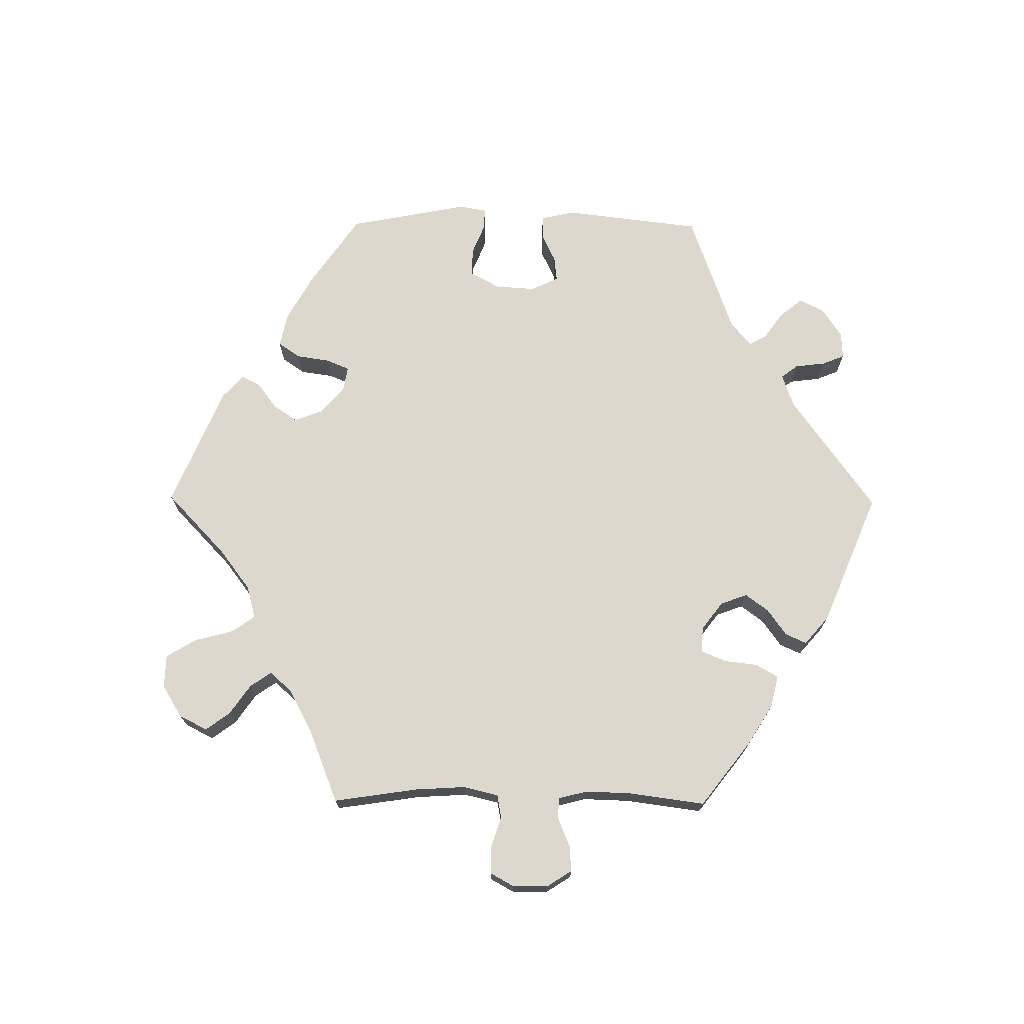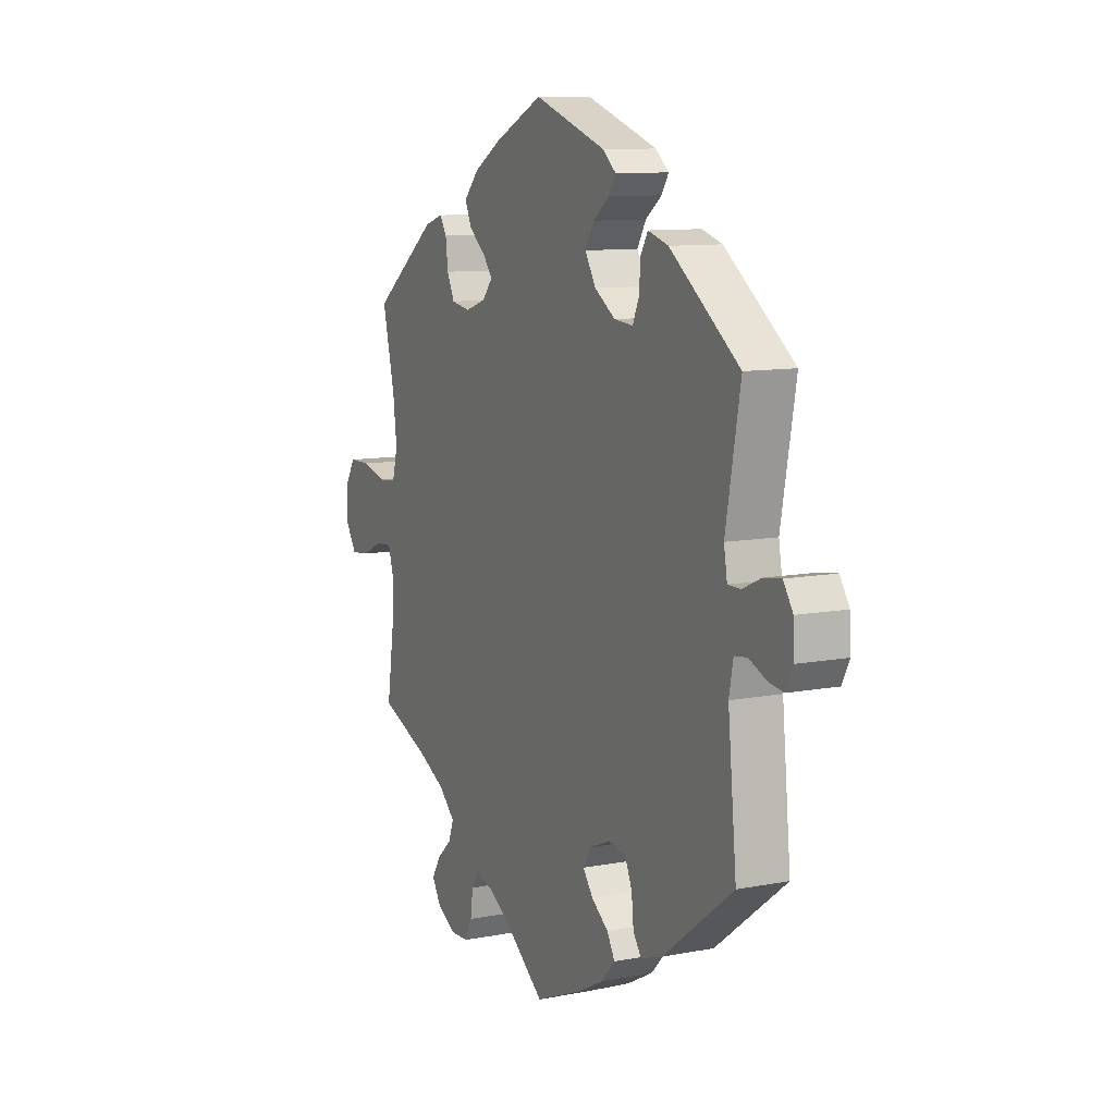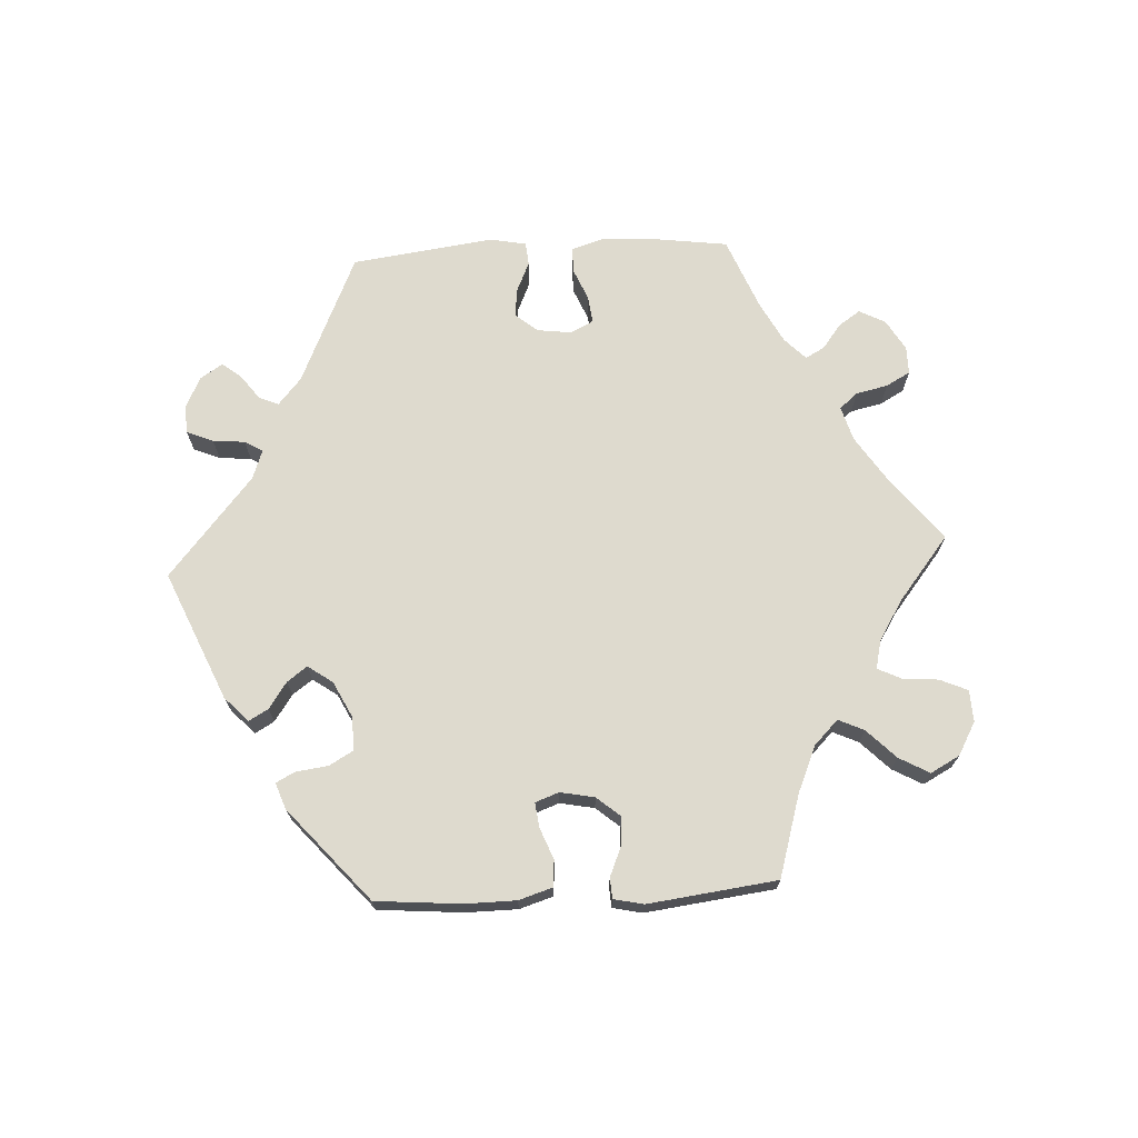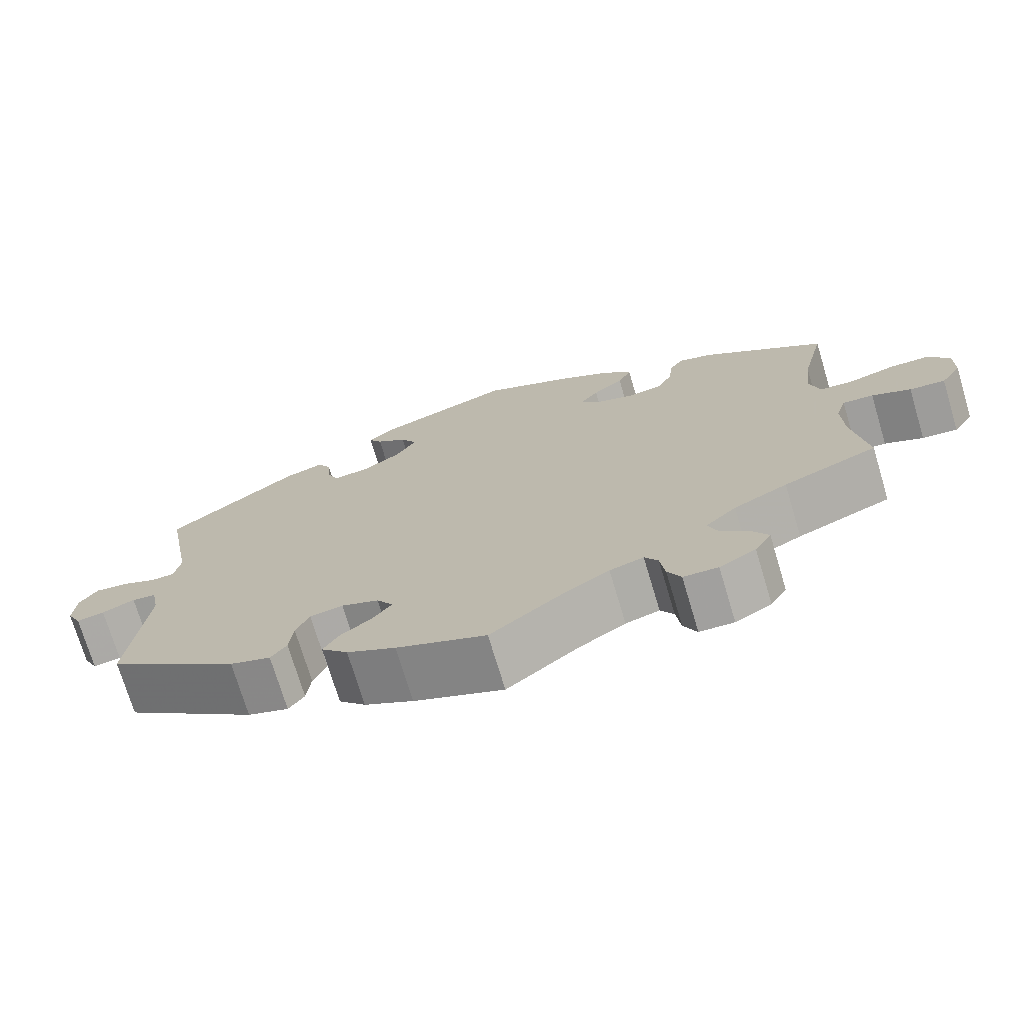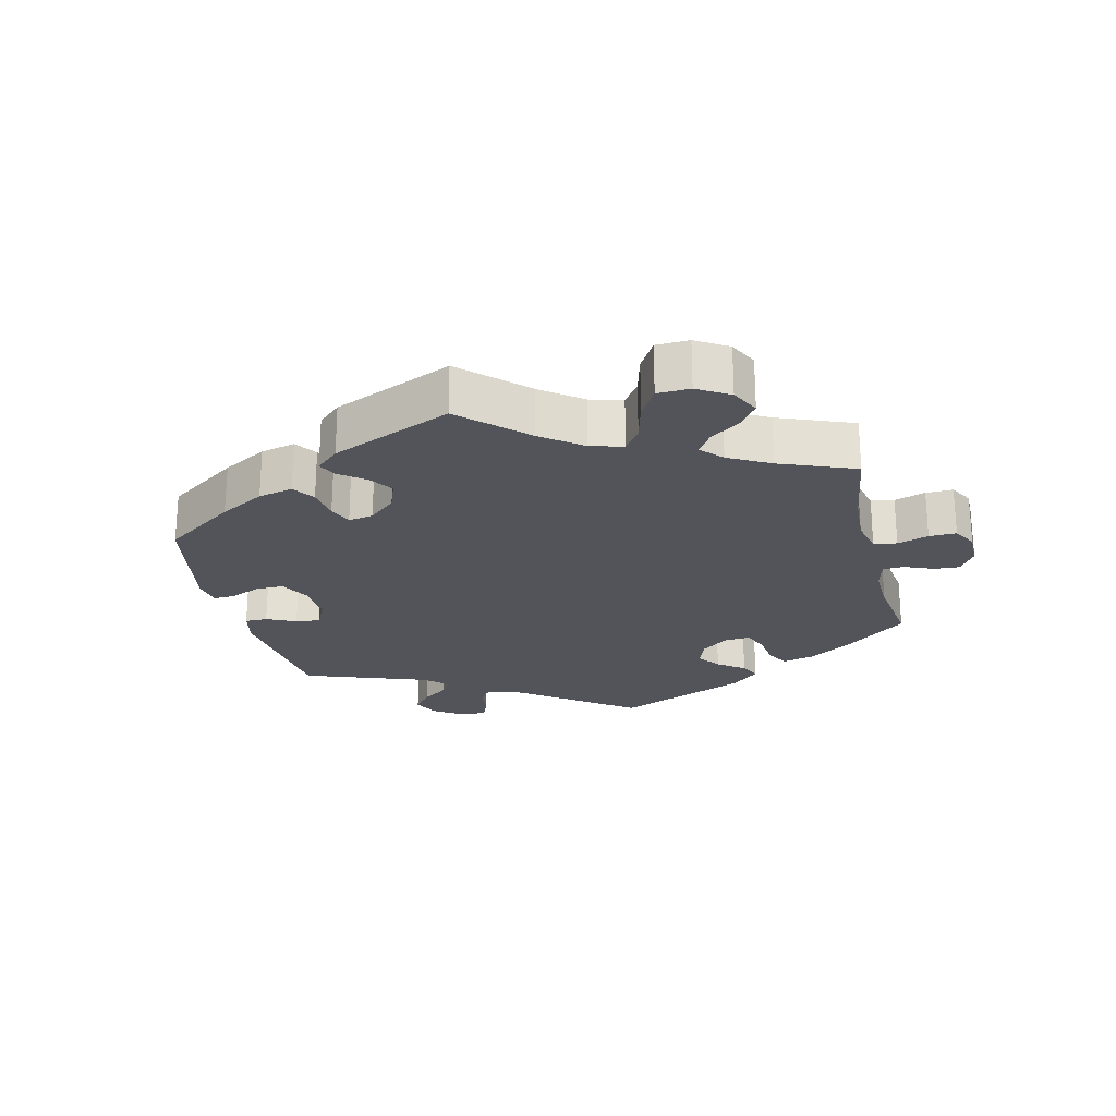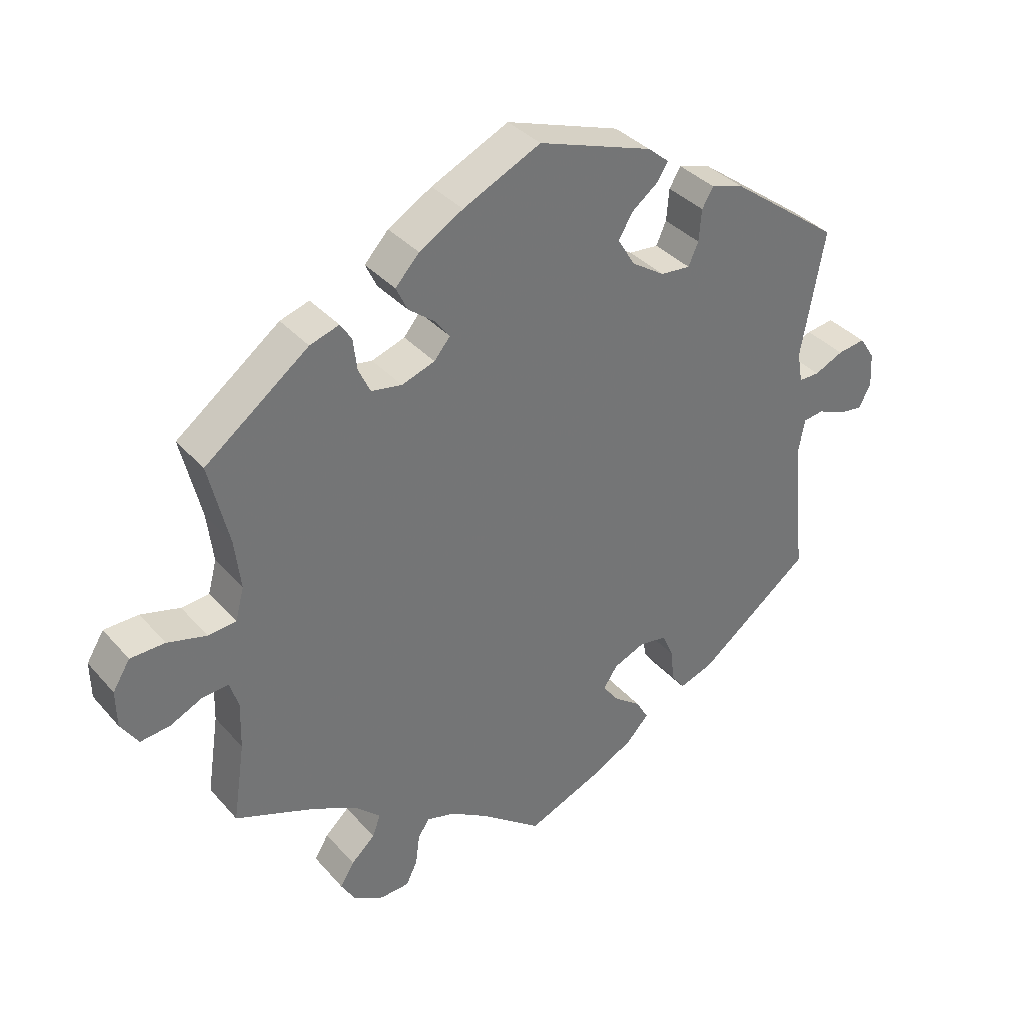
<metadata>
{"format":"obj","ext":"obj","renderer":"f3d","projection":"perspective","resolution":1024,"background":"white","views":[{"elev":72.1,"azim":150.5,"up":"+Y"},{"elev":10.1,"azim":-116.2,"up":"+Z"},{"elev":71.2,"azim":26.9,"up":"+Y"},{"elev":-73.0,"azim":16.7,"up":"+Z"},{"elev":-23.7,"azim":73.6,"up":"+Y"},{"elev":36.0,"azim":144.6,"up":"+Z"}]}
</metadata>
<code>
v -0.48 0.07 -0.077
v -0.49 0.07 -0.025
v -0.521 0.07 -0.021
v -0.563 0.07 -0.039
v -0.599 0.07 -0.044
v -0.617 0.07 -0.009
v -0.614 0.07 0.043
v -0.591 0.07 0.078
v -0.549 0.07 0.072
v -0.505 0.07 0.052
v -0.474 0.07 0.052
v -0.466 0.07 0.098
v -0.501 0.07 0.289
v -0.334 0.07 0.414
v -0.285 0.07 0.429
v -0.268 0.07 0.4
v -0.264 0.07 0.352
v -0.249 0.07 0.318
v -0.204 0.07 0.322
v -0.154 0.07 0.355
v -0.128 0.07 0.398
v -0.149 0.07 0.434
v -0.188 0.07 0.464
v -0.205 0.07 0.491
v -0.173 0.07 0.518
v 0 0.07 0.578
v 0.117 0.07 0.523
v 0.183 0.07 0.484
v 0.219 0.07 0.445
v 0.202 0.07 0.409
v 0.163 0.07 0.378
v 0.14 0.07 0.348
v 0.164 0.07 0.319
v 0.214 0.07 0.302
v 0.26 0.07 0.31
v 0.278 0.07 0.348
v 0.284 0.07 0.396
v 0.301 0.07 0.422
v 0.345 0.07 0.408
v 0.501 0.07 0.29
v 0.471 0.07 0.165
v 0.462 0.07 0.09
v 0.475 0.07 0.041
v 0.517 0.07 0.037
v 0.576 0.07 0.053
v 0.628 0.07 0.052
v 0.654 0.07 0.01
v 0.653 0.07 -0.046
v 0.627 0.07 -0.086
v 0.582 0.07 -0.081
v 0.533 0.07 -0.058
v 0.494 0.07 -0.055
v 0.481 0.07 -0.097
v 0.483 0.07 -0.168
v 0.501 0.07 -0.288
v 0.382 0.07 -0.335
v 0.314 0.07 -0.369
v 0.275 0.07 -0.406
v 0.287 0.07 -0.439
v 0.323 0.07 -0.472
v 0.344 0.07 -0.507
v 0.323 0.07 -0.542
v 0.277 0.07 -0.568
v 0.233 0.07 -0.566
v 0.216 0.07 -0.531
v 0.21 0.07 -0.485
v 0.193 0.07 -0.458
v 0.15 0.07 -0.47
v 0.092 0.07 -0.506
v 0 0.07 -0.577
v -0.114 0.07 -0.53
v -0.176 0.07 -0.497
v -0.21 0.07 -0.461
v -0.191 0.07 -0.428
v -0.15 0.07 -0.397
v -0.126 0.07 -0.365
v -0.147 0.07 -0.333
v -0.195 0.07 -0.313
v -0.237 0.07 -0.32
v -0.254 0.07 -0.359
v -0.259 0.07 -0.408
v -0.279 0.07 -0.436
v -0.331 0.07 -0.418
v -0.501 0.07 -0.288
v -0.48 0 -0.077
v -0.49 0 -0.025
v -0.521 0 -0.021
v -0.563 0 -0.039
v -0.599 0 -0.044
v -0.617 0 -0.009
v -0.614 0 0.043
v -0.591 0 0.078
v -0.549 0 0.072
v -0.505 0 0.052
v -0.474 0 0.052
v -0.466 0 0.098
v -0.501 0 0.289
v -0.334 0 0.414
v -0.285 0 0.429
v -0.268 0 0.4
v -0.264 0 0.352
v -0.249 0 0.318
v -0.204 0 0.322
v -0.154 0 0.355
v -0.128 0 0.398
v -0.149 0 0.434
v -0.188 0 0.464
v -0.205 0 0.491
v -0.173 0 0.518
v 0 0 0.578
v 0.117 0 0.523
v 0.183 0 0.484
v 0.219 0 0.445
v 0.202 0 0.409
v 0.163 0 0.378
v 0.14 0 0.348
v 0.164 0 0.319
v 0.214 0 0.302
v 0.26 0 0.31
v 0.278 0 0.348
v 0.284 0 0.396
v 0.301 0 0.422
v 0.345 0 0.408
v 0.501 0 0.29
v 0.471 0 0.165
v 0.462 0 0.09
v 0.475 0 0.041
v 0.517 0 0.037
v 0.576 0 0.053
v 0.628 0 0.052
v 0.654 0 0.01
v 0.653 0 -0.046
v 0.627 0 -0.086
v 0.582 0 -0.081
v 0.533 0 -0.058
v 0.494 0 -0.055
v 0.481 0 -0.097
v 0.483 0 -0.168
v 0.501 0 -0.288
v 0.382 0 -0.335
v 0.314 0 -0.369
v 0.275 0 -0.406
v 0.287 0 -0.439
v 0.323 0 -0.472
v 0.344 0 -0.507
v 0.323 0 -0.542
v 0.277 0 -0.568
v 0.233 0 -0.566
v 0.216 0 -0.531
v 0.21 0 -0.485
v 0.193 0 -0.458
v 0.15 0 -0.47
v 0.092 0 -0.506
v 0 0 -0.577
v -0.114 0 -0.53
v -0.176 0 -0.497
v -0.21 0 -0.461
v -0.191 0 -0.428
v -0.15 0 -0.397
v -0.126 0 -0.365
v -0.147 0 -0.333
v -0.195 0 -0.313
v -0.237 0 -0.32
v -0.254 0 -0.359
v -0.259 0 -0.408
v -0.279 0 -0.436
v -0.331 0 -0.418
v -0.501 0 -0.288
f 83 84 1
f 80 81 82 83
f 79 80 83 1
f 78 79 1 2
f 77 78 2
f 72 73 74 75
f 72 75 76
f 69 70 71 72
f 68 69 72 76
f 67 68 76 77
f 63 64 65 66
f 63 66 67
f 62 63 67
f 59 60 61 62
f 58 59 62 67
f 57 58 67 77
f 54 55 56
f 53 54 56 57
f 52 53 57 77
f 48 49 50 51
f 48 51 52
f 47 48 52
f 44 45 46 47
f 43 44 47 52
f 42 43 52 77
f 38 39 40 41
f 36 37 38 41
f 35 36 41 42
f 34 35 42 77
f 28 29 30 31
f 28 31 32
f 27 28 32
f 26 27 32
f 25 26 32
f 22 23 24 25
f 21 22 25 32
f 20 21 32 33
f 14 15 16 17
f 12 13 14 17
f 11 12 17 18
f 7 8 9 10
f 7 10 11
f 6 7 11
f 3 4 5 6
f 3 6 11
f 2 3 11 18
f 19 20 33 34
f 19 34 77
f 2 18 19 77
f 85 168 167
f 167 166 165 164
f 85 167 164 163
f 86 85 163 162
f 86 162 161
f 159 158 157 156
f 160 159 156
f 156 155 154 153
f 160 156 153 152
f 161 160 152 151
f 150 149 148 147
f 151 150 147
f 151 147 146
f 146 145 144 143
f 151 146 143 142
f 161 151 142 141
f 140 139 138
f 141 140 138 137
f 161 141 137 136
f 135 134 133 132
f 136 135 132
f 136 132 131
f 131 130 129 128
f 136 131 128 127
f 161 136 127 126
f 125 124 123 122
f 125 122 121 120
f 126 125 120 119
f 161 126 119 118
f 115 114 113 112
f 116 115 112
f 116 112 111
f 116 111 110
f 116 110 109
f 109 108 107 106
f 116 109 106 105
f 117 116 105 104
f 101 100 99 98
f 101 98 97 96
f 102 101 96 95
f 94 93 92 91
f 95 94 91
f 95 91 90
f 90 89 88 87
f 95 90 87
f 102 95 87 86
f 118 117 104 103
f 161 118 103
f 161 103 102 86
f 1 85 86 2
f 2 86 87 3
f 3 87 88 4
f 4 88 89 5
f 5 89 90 6
f 6 90 91 7
f 7 91 92 8
f 8 92 93 9
f 9 93 94 10
f 10 94 95 11
f 11 95 96 12
f 12 96 97 13
f 13 97 98 14
f 14 98 99 15
f 15 99 100 16
f 16 100 101 17
f 17 101 102 18
f 18 102 103 19
f 19 103 104 20
f 20 104 105 21
f 21 105 106 22
f 22 106 107 23
f 23 107 108 24
f 24 108 109 25
f 25 109 110 26
f 26 110 111 27
f 27 111 112 28
f 28 112 113 29
f 29 113 114 30
f 30 114 115 31
f 31 115 116 32
f 32 116 117 33
f 33 117 118 34
f 34 118 119 35
f 35 119 120 36
f 36 120 121 37
f 37 121 122 38
f 38 122 123 39
f 39 123 124 40
f 40 124 125 41
f 41 125 126 42
f 42 126 127 43
f 43 127 128 44
f 44 128 129 45
f 45 129 130 46
f 46 130 131 47
f 47 131 132 48
f 48 132 133 49
f 49 133 134 50
f 50 134 135 51
f 51 135 136 52
f 52 136 137 53
f 53 137 138 54
f 54 138 139 55
f 55 139 140 56
f 56 140 141 57
f 57 141 142 58
f 58 142 143 59
f 59 143 144 60
f 60 144 145 61
f 61 145 146 62
f 62 146 147 63
f 63 147 148 64
f 64 148 149 65
f 65 149 150 66
f 66 150 151 67
f 67 151 152 68
f 68 152 153 69
f 69 153 154 70
f 70 154 155 71
f 71 155 156 72
f 72 156 157 73
f 73 157 158 74
f 74 158 159 75
f 75 159 160 76
f 76 160 161 77
f 77 161 162 78
f 78 162 163 79
f 79 163 164 80
f 80 164 165 81
f 81 165 166 82
f 82 166 167 83
f 83 167 168 84
f 84 168 85 1

</code>
